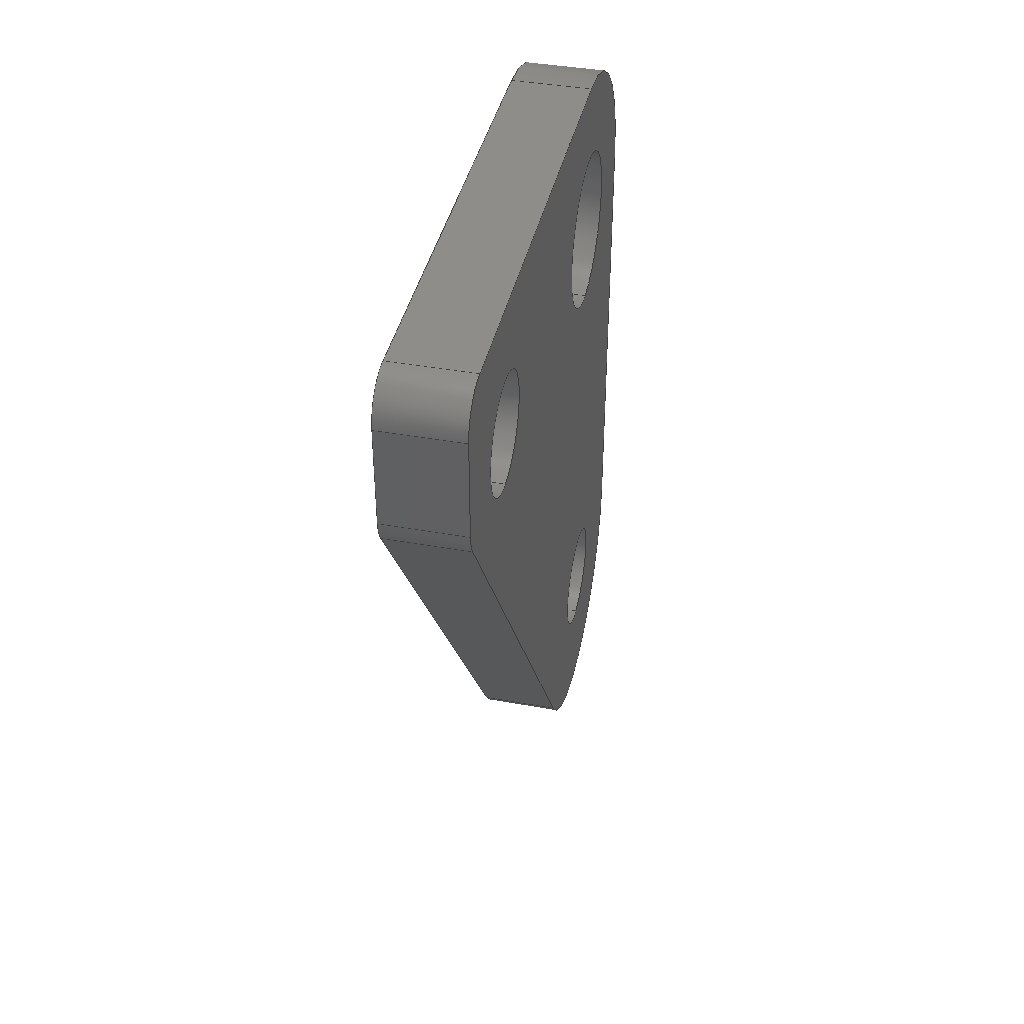
<metadata>
{"format":"step","ext":"step","renderer":"f3d","projection":"perspective","resolution":1024,"background":"white","views":[{"elev":40.7,"azim":-167.5,"up":"+Y"}]}
</metadata>
<code>
ISO-10303-21;
DATA;
#1=MECHANICAL_DESIGN_GEOMETRIC_PRESENTATION_REPRESENTATION('',(#4),#431);
#2=SHAPE_REPRESENTATION_RELATIONSHIP('SRR','None',#438,#3);
#3=ADVANCED_BREP_SHAPE_REPRESENTATION('',(#5),#430);
#4=STYLED_ITEM('',(#448),#5);
#5=MANIFOLD_SOLID_BREP('20 Safety Selector Stopper',#243);
#6=FACE_BOUND('',#36,.T.);
#7=FACE_BOUND('',#37,.T.);
#8=FACE_BOUND('',#38,.T.);
#9=FACE_BOUND('',#41,.T.);
#10=FACE_BOUND('',#42,.T.);
#11=FACE_BOUND('',#43,.T.);
#12=PLANE('',#266);
#13=PLANE('',#267);
#14=PLANE('',#274);
#15=PLANE('',#279);
#16=PLANE('',#280);
#17=PLANE('',#282);
#18=FACE_OUTER_BOUND('',#31,.T.);
#19=FACE_OUTER_BOUND('',#32,.T.);
#20=FACE_OUTER_BOUND('',#33,.T.);
#21=FACE_OUTER_BOUND('',#34,.T.);
#22=FACE_OUTER_BOUND('',#35,.T.);
#23=FACE_OUTER_BOUND('',#39,.T.);
#24=FACE_OUTER_BOUND('',#40,.T.);
#25=FACE_OUTER_BOUND('',#44,.T.);
#26=FACE_OUTER_BOUND('',#45,.T.);
#27=FACE_OUTER_BOUND('',#46,.T.);
#28=FACE_OUTER_BOUND('',#47,.T.);
#29=FACE_OUTER_BOUND('',#48,.T.);
#30=FACE_OUTER_BOUND('',#49,.T.);
#31=EDGE_LOOP('',(#157,#158,#159,#160));
#32=EDGE_LOOP('',(#161,#162,#163,#164));
#33=EDGE_LOOP('',(#165,#166,#167,#168));
#34=EDGE_LOOP('',(#169,#170,#171,#172));
#35=EDGE_LOOP('',(#173,#174,#175,#176,#177,#178,#179,#180));
#36=EDGE_LOOP('',(#181));
#37=EDGE_LOOP('',(#182));
#38=EDGE_LOOP('',(#183));
#39=EDGE_LOOP('',(#184,#185,#186,#187));
#40=EDGE_LOOP('',(#188,#189,#190,#191,#192,#193,#194,#195));
#41=EDGE_LOOP('',(#196));
#42=EDGE_LOOP('',(#197));
#43=EDGE_LOOP('',(#198));
#44=EDGE_LOOP('',(#199,#200,#201,#202));
#45=EDGE_LOOP('',(#203,#204,#205,#206));
#46=EDGE_LOOP('',(#207,#208,#209,#210));
#47=EDGE_LOOP('',(#211,#212,#213,#214));
#48=EDGE_LOOP('',(#215,#216,#217,#218));
#49=EDGE_LOOP('',(#219,#220,#221,#222));
#50=LINE('',#364,#69);
#51=LINE('',#370,#70);
#52=LINE('',#376,#71);
#53=LINE('',#381,#72);
#54=LINE('',#383,#73);
#55=LINE('',#385,#74);
#56=LINE('',#386,#75);
#57=LINE('',#393,#76);
#58=LINE('',#397,#77);
#59=LINE('',#400,#78);
#60=LINE('',#403,#79);
#61=LINE('',#407,#80);
#62=LINE('',#411,#81);
#63=LINE('',#415,#82);
#64=LINE('',#418,#83);
#65=LINE('',#419,#84);
#66=LINE('',#421,#85);
#67=LINE('',#424,#86);
#68=LINE('',#426,#87);
#69=VECTOR('',#290,1.45);
#70=VECTOR('',#297,1.45);
#71=VECTOR('',#304,2.05);
#72=VECTOR('',#309,10);
#73=VECTOR('',#310,10);
#74=VECTOR('',#311,10);
#75=VECTOR('',#312,10);
#76=VECTOR('',#319,10);
#77=VECTOR('',#322,10);
#78=VECTOR('',#325,10);
#79=VECTOR('',#328,10);
#80=VECTOR('',#333,10);
#81=VECTOR('',#336,10);
#82=VECTOR('',#339,10);
#83=VECTOR('',#344,10);
#84=VECTOR('',#345,10);
#85=VECTOR('',#348,10);
#86=VECTOR('',#353,10);
#87=VECTOR('',#356,10);
#88=CIRCLE('',#258,1.45);
#89=CIRCLE('',#259,1.45);
#90=CIRCLE('',#261,1.45);
#91=CIRCLE('',#262,1.45);
#92=CIRCLE('',#264,2.05);
#93=CIRCLE('',#265,2.05);
#94=CIRCLE('',#268,1);
#95=CIRCLE('',#269,4.05);
#96=CIRCLE('',#270,4.05);
#97=CIRCLE('',#271,1);
#98=CIRCLE('',#273,1);
#99=CIRCLE('',#275,1);
#100=CIRCLE('',#276,4.05);
#101=CIRCLE('',#277,4.05);
#102=VERTEX_POINT('',#361);
#103=VERTEX_POINT('',#363);
#104=VERTEX_POINT('',#367);
#105=VERTEX_POINT('',#369);
#106=VERTEX_POINT('',#373);
#107=VERTEX_POINT('',#375);
#108=VERTEX_POINT('',#379);
#109=VERTEX_POINT('',#380);
#110=VERTEX_POINT('',#382);
#111=VERTEX_POINT('',#384);
#112=VERTEX_POINT('',#388);
#113=VERTEX_POINT('',#390);
#114=VERTEX_POINT('',#392);
#115=VERTEX_POINT('',#394);
#116=VERTEX_POINT('',#396);
#117=VERTEX_POINT('',#398);
#118=VERTEX_POINT('',#402);
#119=VERTEX_POINT('',#406);
#120=VERTEX_POINT('',#408);
#121=VERTEX_POINT('',#410);
#122=VERTEX_POINT('',#412);
#123=VERTEX_POINT('',#414);
#124=EDGE_CURVE('',#102,#102,#88,.T.);
#125=EDGE_CURVE('',#102,#103,#50,.T.);
#126=EDGE_CURVE('',#103,#103,#89,.T.);
#127=EDGE_CURVE('',#104,#104,#90,.T.);
#128=EDGE_CURVE('',#104,#105,#51,.T.);
#129=EDGE_CURVE('',#105,#105,#91,.T.);
#130=EDGE_CURVE('',#106,#106,#92,.T.);
#131=EDGE_CURVE('',#106,#107,#52,.T.);
#132=EDGE_CURVE('',#107,#107,#93,.T.);
#133=EDGE_CURVE('',#108,#109,#53,.T.);
#134=EDGE_CURVE('',#110,#109,#54,.T.);
#135=EDGE_CURVE('',#111,#110,#55,.T.);
#136=EDGE_CURVE('',#108,#111,#56,.T.);
#137=EDGE_CURVE('',#112,#111,#94,.T.);
#138=EDGE_CURVE('',#110,#113,#95,.T.);
#139=EDGE_CURVE('',#113,#114,#57,.T.);
#140=EDGE_CURVE('',#114,#115,#96,.T.);
#141=EDGE_CURVE('',#115,#116,#58,.T.);
#142=EDGE_CURVE('',#116,#117,#97,.T.);
#143=EDGE_CURVE('',#117,#112,#59,.T.);
#144=EDGE_CURVE('',#112,#118,#60,.T.);
#145=EDGE_CURVE('',#118,#108,#98,.T.);
#146=EDGE_CURVE('',#118,#119,#61,.T.);
#147=EDGE_CURVE('',#120,#119,#99,.T.);
#148=EDGE_CURVE('',#120,#121,#62,.T.);
#149=EDGE_CURVE('',#121,#122,#100,.T.);
#150=EDGE_CURVE('',#122,#123,#63,.T.);
#151=EDGE_CURVE('',#123,#109,#101,.T.);
#152=EDGE_CURVE('',#119,#117,#64,.T.);
#153=EDGE_CURVE('',#116,#120,#65,.T.);
#154=EDGE_CURVE('',#121,#115,#66,.T.);
#155=EDGE_CURVE('',#113,#123,#67,.T.);
#156=EDGE_CURVE('',#114,#122,#68,.T.);
#157=ORIENTED_EDGE('',*,*,#124,.F.);
#158=ORIENTED_EDGE('',*,*,#125,.T.);
#159=ORIENTED_EDGE('',*,*,#126,.T.);
#160=ORIENTED_EDGE('',*,*,#125,.F.);
#161=ORIENTED_EDGE('',*,*,#127,.F.);
#162=ORIENTED_EDGE('',*,*,#128,.T.);
#163=ORIENTED_EDGE('',*,*,#129,.T.);
#164=ORIENTED_EDGE('',*,*,#128,.F.);
#165=ORIENTED_EDGE('',*,*,#130,.F.);
#166=ORIENTED_EDGE('',*,*,#131,.T.);
#167=ORIENTED_EDGE('',*,*,#132,.F.);
#168=ORIENTED_EDGE('',*,*,#131,.F.);
#169=ORIENTED_EDGE('',*,*,#133,.T.);
#170=ORIENTED_EDGE('',*,*,#134,.F.);
#171=ORIENTED_EDGE('',*,*,#135,.F.);
#172=ORIENTED_EDGE('',*,*,#136,.F.);
#173=ORIENTED_EDGE('',*,*,#137,.T.);
#174=ORIENTED_EDGE('',*,*,#135,.T.);
#175=ORIENTED_EDGE('',*,*,#138,.T.);
#176=ORIENTED_EDGE('',*,*,#139,.T.);
#177=ORIENTED_EDGE('',*,*,#140,.T.);
#178=ORIENTED_EDGE('',*,*,#141,.T.);
#179=ORIENTED_EDGE('',*,*,#142,.T.);
#180=ORIENTED_EDGE('',*,*,#143,.T.);
#181=ORIENTED_EDGE('',*,*,#124,.T.);
#182=ORIENTED_EDGE('',*,*,#127,.T.);
#183=ORIENTED_EDGE('',*,*,#132,.T.);
#184=ORIENTED_EDGE('',*,*,#144,.T.);
#185=ORIENTED_EDGE('',*,*,#145,.T.);
#186=ORIENTED_EDGE('',*,*,#136,.T.);
#187=ORIENTED_EDGE('',*,*,#137,.F.);
#188=ORIENTED_EDGE('',*,*,#133,.F.);
#189=ORIENTED_EDGE('',*,*,#145,.F.);
#190=ORIENTED_EDGE('',*,*,#146,.T.);
#191=ORIENTED_EDGE('',*,*,#147,.F.);
#192=ORIENTED_EDGE('',*,*,#148,.T.);
#193=ORIENTED_EDGE('',*,*,#149,.T.);
#194=ORIENTED_EDGE('',*,*,#150,.T.);
#195=ORIENTED_EDGE('',*,*,#151,.T.);
#196=ORIENTED_EDGE('',*,*,#126,.F.);
#197=ORIENTED_EDGE('',*,*,#129,.F.);
#198=ORIENTED_EDGE('',*,*,#130,.T.);
#199=ORIENTED_EDGE('',*,*,#147,.T.);
#200=ORIENTED_EDGE('',*,*,#152,.T.);
#201=ORIENTED_EDGE('',*,*,#142,.F.);
#202=ORIENTED_EDGE('',*,*,#153,.T.);
#203=ORIENTED_EDGE('',*,*,#153,.F.);
#204=ORIENTED_EDGE('',*,*,#141,.F.);
#205=ORIENTED_EDGE('',*,*,#154,.F.);
#206=ORIENTED_EDGE('',*,*,#148,.F.);
#207=ORIENTED_EDGE('',*,*,#144,.F.);
#208=ORIENTED_EDGE('',*,*,#143,.F.);
#209=ORIENTED_EDGE('',*,*,#152,.F.);
#210=ORIENTED_EDGE('',*,*,#146,.F.);
#211=ORIENTED_EDGE('',*,*,#134,.T.);
#212=ORIENTED_EDGE('',*,*,#151,.F.);
#213=ORIENTED_EDGE('',*,*,#155,.F.);
#214=ORIENTED_EDGE('',*,*,#138,.F.);
#215=ORIENTED_EDGE('',*,*,#155,.T.);
#216=ORIENTED_EDGE('',*,*,#150,.F.);
#217=ORIENTED_EDGE('',*,*,#156,.F.);
#218=ORIENTED_EDGE('',*,*,#139,.F.);
#219=ORIENTED_EDGE('',*,*,#156,.T.);
#220=ORIENTED_EDGE('',*,*,#149,.F.);
#221=ORIENTED_EDGE('',*,*,#154,.T.);
#222=ORIENTED_EDGE('',*,*,#140,.F.);
#223=CYLINDRICAL_SURFACE('',#257,1.45);
#224=CYLINDRICAL_SURFACE('',#260,1.45);
#225=CYLINDRICAL_SURFACE('',#263,2.05);
#226=CYLINDRICAL_SURFACE('',#272,1);
#227=CYLINDRICAL_SURFACE('',#278,1);
#228=CYLINDRICAL_SURFACE('',#281,4.05);
#229=CYLINDRICAL_SURFACE('',#283,4.05);
#230=ADVANCED_FACE('',(#18),#223,.F.);
#231=ADVANCED_FACE('',(#19),#224,.F.);
#232=ADVANCED_FACE('',(#20),#225,.F.);
#233=ADVANCED_FACE('',(#21),#12,.T.);
#234=ADVANCED_FACE('',(#22,#6,#7,#8),#13,.F.);
#235=ADVANCED_FACE('',(#23),#226,.T.);
#236=ADVANCED_FACE('',(#24,#9,#10,#11),#14,.T.);
#237=ADVANCED_FACE('',(#25),#227,.T.);
#238=ADVANCED_FACE('',(#26),#15,.T.);
#239=ADVANCED_FACE('',(#27),#16,.T.);
#240=ADVANCED_FACE('',(#28),#228,.T.);
#241=ADVANCED_FACE('',(#29),#17,.T.);
#242=ADVANCED_FACE('',(#30),#229,.T.);
#243=CLOSED_SHELL('',(#230,#231,#232,#233,#234,#235,#236,#237,#238,#239,
#240,#241,#242));
#244=DERIVED_UNIT_ELEMENT(#246,1);
#245=DERIVED_UNIT_ELEMENT(#433,-3);
#246=(
MASS_UNIT()
NAMED_UNIT(*)
SI_UNIT(.KILO.,.GRAM.)
);
#247=DERIVED_UNIT((#244,#245));
#248=MEASURE_REPRESENTATION_ITEM('density measure',
POSITIVE_RATIO_MEASURE(7850),#247);
#249=PROPERTY_DEFINITION_REPRESENTATION(#254,#251);
#250=PROPERTY_DEFINITION_REPRESENTATION(#255,#252);
#251=REPRESENTATION('material name',(#253),#430);
#252=REPRESENTATION('density',(#248),#430);
#253=DESCRIPTIVE_REPRESENTATION_ITEM('Steel','Steel');
#254=PROPERTY_DEFINITION('material property','material name',#440);
#255=PROPERTY_DEFINITION('material property','density of part',#440);
#256=AXIS2_PLACEMENT_3D('',#359,#284,#285);
#257=AXIS2_PLACEMENT_3D('',#360,#286,#287);
#258=AXIS2_PLACEMENT_3D('',#362,#288,#289);
#259=AXIS2_PLACEMENT_3D('',#365,#291,#292);
#260=AXIS2_PLACEMENT_3D('',#366,#293,#294);
#261=AXIS2_PLACEMENT_3D('',#368,#295,#296);
#262=AXIS2_PLACEMENT_3D('',#371,#298,#299);
#263=AXIS2_PLACEMENT_3D('',#372,#300,#301);
#264=AXIS2_PLACEMENT_3D('',#374,#302,#303);
#265=AXIS2_PLACEMENT_3D('',#377,#305,#306);
#266=AXIS2_PLACEMENT_3D('',#378,#307,#308);
#267=AXIS2_PLACEMENT_3D('',#387,#313,#314);
#268=AXIS2_PLACEMENT_3D('',#389,#315,#316);
#269=AXIS2_PLACEMENT_3D('',#391,#317,#318);
#270=AXIS2_PLACEMENT_3D('',#395,#320,#321);
#271=AXIS2_PLACEMENT_3D('',#399,#323,#324);
#272=AXIS2_PLACEMENT_3D('',#401,#326,#327);
#273=AXIS2_PLACEMENT_3D('',#404,#329,#330);
#274=AXIS2_PLACEMENT_3D('',#405,#331,#332);
#275=AXIS2_PLACEMENT_3D('',#409,#334,#335);
#276=AXIS2_PLACEMENT_3D('',#413,#337,#338);
#277=AXIS2_PLACEMENT_3D('',#416,#340,#341);
#278=AXIS2_PLACEMENT_3D('',#417,#342,#343);
#279=AXIS2_PLACEMENT_3D('',#420,#346,#347);
#280=AXIS2_PLACEMENT_3D('',#422,#349,#350);
#281=AXIS2_PLACEMENT_3D('',#423,#351,#352);
#282=AXIS2_PLACEMENT_3D('',#425,#354,#355);
#283=AXIS2_PLACEMENT_3D('',#427,#357,#358);
#284=DIRECTION('axis',(0,0,1));
#285=DIRECTION('refdir',(1,0,0));
#286=DIRECTION('center_axis',(-1,4.518e-61,0));
#287=DIRECTION('ref_axis',(4.518e-61,1,9.571e-17));
#288=DIRECTION('center_axis',(1,-4.518e-61,0));
#289=DIRECTION('ref_axis',(4.518e-61,1,9.571e-17));
#290=DIRECTION('',(1,-4.518e-61,0));
#291=DIRECTION('center_axis',(1,-4.518e-61,0));
#292=DIRECTION('ref_axis',(4.518e-61,1,9.571e-17));
#293=DIRECTION('center_axis',(-1,4.518e-61,0));
#294=DIRECTION('ref_axis',(4.518e-61,1,9.571e-17));
#295=DIRECTION('center_axis',(1,-4.518e-61,0));
#296=DIRECTION('ref_axis',(4.518e-61,1,9.571e-17));
#297=DIRECTION('',(1,-4.518e-61,0));
#298=DIRECTION('center_axis',(1,-4.518e-61,0));
#299=DIRECTION('ref_axis',(4.518e-61,1,9.571e-17));
#300=DIRECTION('center_axis',(-1,4.518e-61,0));
#301=DIRECTION('ref_axis',(4.518e-61,1,-6.77e-17));
#302=DIRECTION('center_axis',(-1,4.518e-61,0));
#303=DIRECTION('ref_axis',(4.518e-61,1,-6.77e-17));
#304=DIRECTION('',(-1,4.518e-61,0));
#305=DIRECTION('center_axis',(1,-4.518e-61,0));
#306=DIRECTION('ref_axis',(4.518e-61,1,-6.77e-17));
#307=DIRECTION('center_axis',(-2.472e-61,-0.547,
-0.8371));
#308=DIRECTION('ref_axis',(-3.782e-61,-0.8371,0.547));
#309=DIRECTION('',(-3.782e-61,-0.8371,0.547));
#310=DIRECTION('',(1,-4.518e-61,0));
#311=DIRECTION('',(-3.782e-61,-0.8371,0.547));
#312=DIRECTION('',(-1,4.518e-61,0));
#313=DIRECTION('center_axis',(1,-4.518e-61,0));
#314=DIRECTION('ref_axis',(4.518e-61,1,0));
#315=DIRECTION('center_axis',(-1,4.518e-61,0));
#316=DIRECTION('ref_axis',(-1.289e-61,-0.2854,-0.9584));
#317=DIRECTION('center_axis',(-1,4.518e-61,0));
#318=DIRECTION('ref_axis',(4.518e-61,1,-1.371e-16));
#319=DIRECTION('',(4.518e-61,1,4.441e-16));
#320=DIRECTION('center_axis',(-1,4.518e-61,0));
#321=DIRECTION('ref_axis',(4.518e-61,1,-1.097e-15));
#322=DIRECTION('',(0,0,-1));
#323=DIRECTION('center_axis',(-1,4.518e-61,0));
#324=DIRECTION('ref_axis',(3.195e-61,0.7071,-0.7071));
#325=DIRECTION('',(-4.518e-61,-1,0));
#326=DIRECTION('center_axis',(-1,4.518e-61,0));
#327=DIRECTION('ref_axis',(-1.289e-61,-0.2854,-0.9584));
#328=DIRECTION('',(1,-4.518e-61,0));
#329=DIRECTION('center_axis',(-1,4.518e-61,0));
#330=DIRECTION('ref_axis',(-1.289e-61,-0.2854,-0.9584));
#331=DIRECTION('center_axis',(1,-4.518e-61,0));
#332=DIRECTION('ref_axis',(4.518e-61,1,0));
#333=DIRECTION('',(4.518e-61,1,0));
#334=DIRECTION('center_axis',(-1,4.518e-61,0));
#335=DIRECTION('ref_axis',(3.195e-61,0.7071,-0.7071));
#336=DIRECTION('',(0,0,1));
#337=DIRECTION('center_axis',(1,-4.518e-61,0));
#338=DIRECTION('ref_axis',(4.518e-61,1,-1.097e-15));
#339=DIRECTION('',(-4.518e-61,-1,-4.441e-16));
#340=DIRECTION('center_axis',(1,-4.518e-61,0));
#341=DIRECTION('ref_axis',(4.518e-61,1,-1.371e-16));
#342=DIRECTION('center_axis',(1,-4.518e-61,0));
#343=DIRECTION('ref_axis',(3.195e-61,0.7071,-0.7071));
#344=DIRECTION('',(-1,4.518e-61,0));
#345=DIRECTION('',(1,-4.518e-61,0));
#346=DIRECTION('center_axis',(4.518e-61,1,0));
#347=DIRECTION('ref_axis',(0,0,1));
#348=DIRECTION('',(-1,4.518e-61,0));
#349=DIRECTION('center_axis',(0,0,-1));
#350=DIRECTION('ref_axis',(-4.518e-61,-1,0));
#351=DIRECTION('center_axis',(1,-4.518e-61,0));
#352=DIRECTION('ref_axis',(-4.33e-61,-0.9584,0.2854));
#353=DIRECTION('',(1,-4.518e-61,0));
#354=DIRECTION('center_axis',(-2.007e-76,-4.441e-16,
1));
#355=DIRECTION('ref_axis',(-4.518e-61,-1,-4.441e-16));
#356=DIRECTION('',(1,-4.518e-61,0));
#357=DIRECTION('center_axis',(1,-4.518e-61,0));
#358=DIRECTION('ref_axis',(4.518e-61,1,-1.097e-15));
#359=CARTESIAN_POINT('',(0,0,0));
#360=CARTESIAN_POINT('Origin',(-9,4.763,22.74));
#361=CARTESIAN_POINT('',(-11,3.313,22.74));
#362=CARTESIAN_POINT('Origin',(-11,4.763,22.74));
#363=CARTESIAN_POINT('',(-9,3.313,22.74));
#364=CARTESIAN_POINT('',(-9,3.313,22.74));
#365=CARTESIAN_POINT('Origin',(-9,4.763,22.74));
#366=CARTESIAN_POINT('Origin',(-9,17.66,13.09));
#367=CARTESIAN_POINT('',(-11,16.21,13.09));
#368=CARTESIAN_POINT('Origin',(-11,17.66,13.09));
#369=CARTESIAN_POINT('',(-9,16.21,13.09));
#370=CARTESIAN_POINT('',(-9,16.21,13.09));
#371=CARTESIAN_POINT('Origin',(-9,17.66,13.09));
#372=CARTESIAN_POINT('Origin',(-9,16.91,22.74));
#373=CARTESIAN_POINT('',(-9,14.86,22.74));
#374=CARTESIAN_POINT('Origin',(-9,16.91,22.74));
#375=CARTESIAN_POINT('',(-11,14.86,22.74));
#376=CARTESIAN_POINT('',(-9,14.86,22.74));
#377=CARTESIAN_POINT('Origin',(-11,16.91,22.74));
#378=CARTESIAN_POINT('Origin',(-9,15.46,10.91));
#379=CARTESIAN_POINT('',(-9,16.93,9.952));
#380=CARTESIAN_POINT('',(-9,2.547,19.35));
#381=CARTESIAN_POINT('',(-9,15.46,10.91));
#382=CARTESIAN_POINT('',(-11,2.547,19.35));
#383=CARTESIAN_POINT('',(-10.75,2.547,19.35));
#384=CARTESIAN_POINT('',(-11,16.93,9.952));
#385=CARTESIAN_POINT('',(-11,15.95,10.59));
#386=CARTESIAN_POINT('',(-9,16.93,9.952));
#387=CARTESIAN_POINT('Origin',(-11,22.34,24.24));
#388=CARTESIAN_POINT('',(-11,17.47,9.789));
#389=CARTESIAN_POINT('Origin',(-11,17.47,10.79));
#390=CARTESIAN_POINT('',(-11,4.763,26.79));
#391=CARTESIAN_POINT('Origin',(-11,4.763,22.74));
#392=CARTESIAN_POINT('',(-11,16.91,26.79));
#393=CARTESIAN_POINT('',(-11,4.763,26.79));
#394=CARTESIAN_POINT('',(-11,20.96,22.74));
#395=CARTESIAN_POINT('Origin',(-11,16.91,22.74));
#396=CARTESIAN_POINT('',(-11,20.96,10.79));
#397=CARTESIAN_POINT('',(-11,20.96,10.59));
#398=CARTESIAN_POINT('',(-11,19.96,9.789));
#399=CARTESIAN_POINT('Origin',(-11,19.96,10.79));
#400=CARTESIAN_POINT('',(-11,17.16,9.789));
#401=CARTESIAN_POINT('Origin',(-9,17.47,10.79));
#402=CARTESIAN_POINT('',(-9,17.47,9.789));
#403=CARTESIAN_POINT('',(-9,17.47,9.789));
#404=CARTESIAN_POINT('Origin',(-9,17.47,10.79));
#405=CARTESIAN_POINT('Origin',(-9,22.34,24.24));
#406=CARTESIAN_POINT('',(-9,19.96,9.789));
#407=CARTESIAN_POINT('',(-9,17.16,9.789));
#408=CARTESIAN_POINT('',(-9,20.96,10.79));
#409=CARTESIAN_POINT('Origin',(-9,19.96,10.79));
#410=CARTESIAN_POINT('',(-9,20.96,22.74));
#411=CARTESIAN_POINT('',(-9,20.96,10.59));
#412=CARTESIAN_POINT('',(-9,16.91,26.79));
#413=CARTESIAN_POINT('Origin',(-9,16.91,22.74));
#414=CARTESIAN_POINT('',(-9,4.763,26.79));
#415=CARTESIAN_POINT('',(-9,4.763,26.79));
#416=CARTESIAN_POINT('Origin',(-9,4.763,22.74));
#417=CARTESIAN_POINT('Origin',(-9.875,19.96,10.79));
#418=CARTESIAN_POINT('',(-9.875,19.96,9.789));
#419=CARTESIAN_POINT('',(-9.875,20.96,10.79));
#420=CARTESIAN_POINT('Origin',(-10.75,20.96,10.91));
#421=CARTESIAN_POINT('',(-10.75,20.96,22.74));
#422=CARTESIAN_POINT('Origin',(-9,20.96,9.789));
#423=CARTESIAN_POINT('Origin',(-10.75,4.763,22.74));
#424=CARTESIAN_POINT('',(-10.75,4.763,26.79));
#425=CARTESIAN_POINT('Origin',(-10.75,16.91,26.79));
#426=CARTESIAN_POINT('',(-10.75,16.91,26.79));
#427=CARTESIAN_POINT('Origin',(-10.75,16.91,22.74));
#428=UNCERTAINTY_MEASURE_WITH_UNIT(LENGTH_MEASURE(0.01),#432,
'DISTANCE_ACCURACY_VALUE',
'Maximum model space distance between geometric entities at asserted c
onnectivities');
#429=UNCERTAINTY_MEASURE_WITH_UNIT(LENGTH_MEASURE(0.01),#432,
'DISTANCE_ACCURACY_VALUE',
'Maximum model space distance between geometric entities at asserted c
onnectivities');
#430=(
GEOMETRIC_REPRESENTATION_CONTEXT(3)
GLOBAL_UNCERTAINTY_ASSIGNED_CONTEXT((#428))
GLOBAL_UNIT_ASSIGNED_CONTEXT((#432,#434,#435))
REPRESENTATION_CONTEXT('','3D')
);
#431=(
GEOMETRIC_REPRESENTATION_CONTEXT(3)
GLOBAL_UNCERTAINTY_ASSIGNED_CONTEXT((#429))
GLOBAL_UNIT_ASSIGNED_CONTEXT((#432,#434,#435))
REPRESENTATION_CONTEXT('','3D')
);
#432=(
LENGTH_UNIT()
NAMED_UNIT(*)
SI_UNIT(.MILLI.,.METRE.)
);
#433=(
LENGTH_UNIT()
NAMED_UNIT(*)
SI_UNIT($,.METRE.)
);
#434=(
NAMED_UNIT(*)
PLANE_ANGLE_UNIT()
SI_UNIT($,.RADIAN.)
);
#435=(
NAMED_UNIT(*)
SI_UNIT($,.STERADIAN.)
SOLID_ANGLE_UNIT()
);
#436=SHAPE_DEFINITION_REPRESENTATION(#437,#438);
#437=PRODUCT_DEFINITION_SHAPE('',$,#440);
#438=SHAPE_REPRESENTATION('',(#256),#430);
#439=PRODUCT_DEFINITION_CONTEXT('part definition',#444,'design');
#440=PRODUCT_DEFINITION('7','20 Safety Selector Stopper',#441,#439);
#441=PRODUCT_DEFINITION_FORMATION('',$,#446);
#442=PRODUCT_RELATED_PRODUCT_CATEGORY('20 Safety Selector Stopper',
'20 Safety Selector Stopper',(#446));
#443=APPLICATION_PROTOCOL_DEFINITION('international standard',
'automotive_design',2009,#444);
#444=APPLICATION_CONTEXT(
'Core Data for Automotive Mechanical Design Process');
#445=PRODUCT_CONTEXT('part definition',#444,'mechanical');
#446=PRODUCT('7','20 Safety Selector Stopper',$,(#445));
#447=PRESENTATION_STYLE_ASSIGNMENT((#449));
#448=PRESENTATION_STYLE_ASSIGNMENT((#450));
#449=SURFACE_STYLE_USAGE(.BOTH.,#451);
#450=SURFACE_STYLE_USAGE(.BOTH.,#452);
#451=SURFACE_SIDE_STYLE('',(#453));
#452=SURFACE_SIDE_STYLE('',(#454));
#453=SURFACE_STYLE_FILL_AREA(#455);
#454=SURFACE_STYLE_FILL_AREA(#456);
#455=FILL_AREA_STYLE('Steel - Satin',(#457));
#456=FILL_AREA_STYLE('Plastic - Matte (Black) (1)',(#458));
#457=FILL_AREA_STYLE_COLOUR('Steel - Satin',#459);
#458=FILL_AREA_STYLE_COLOUR('Plastic - Matte (Black) (1)',#460);
#459=COLOUR_RGB('Steel - Satin',0.6275,0.6275,0.6275);
#460=COLOUR_RGB('Plastic - Matte (Black) (1)',0.09804,0.09804,
0.09804);
ENDSEC;
END-ISO-10303-21;

</code>
